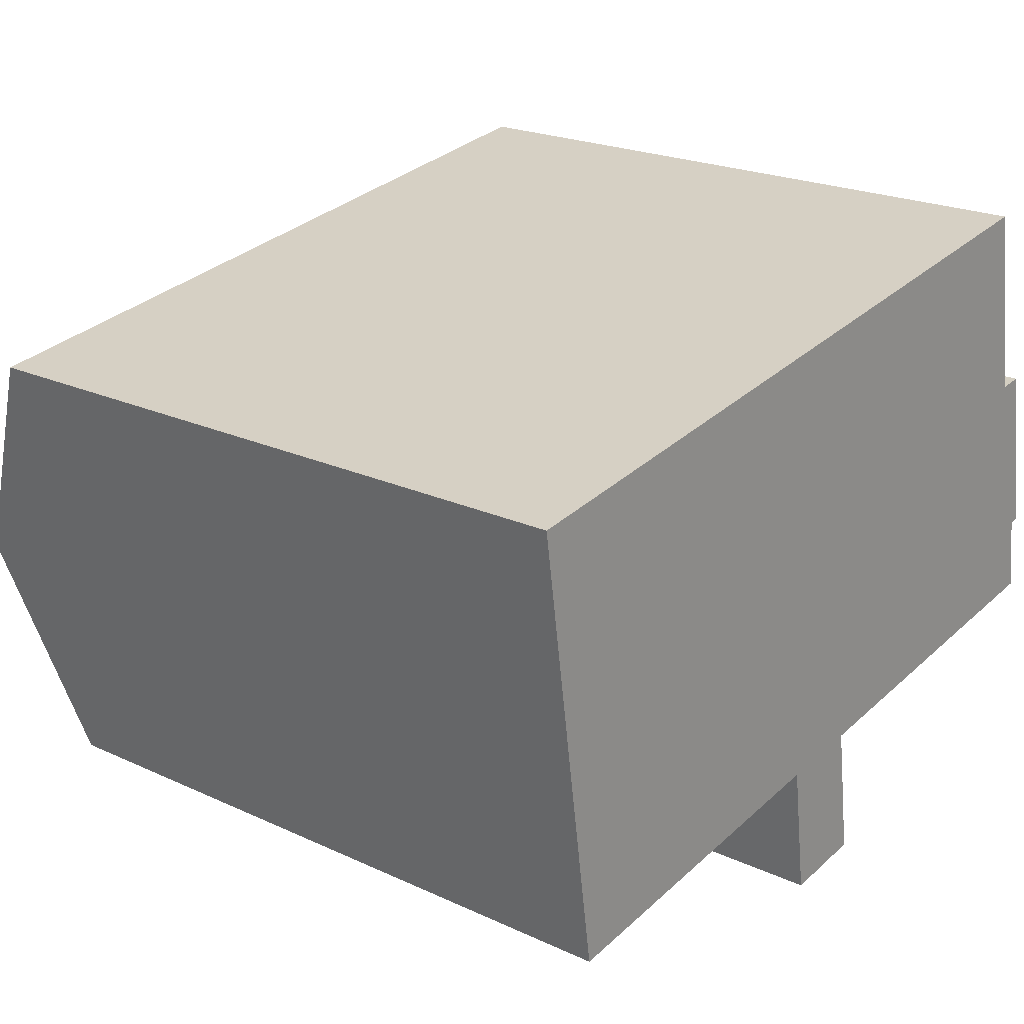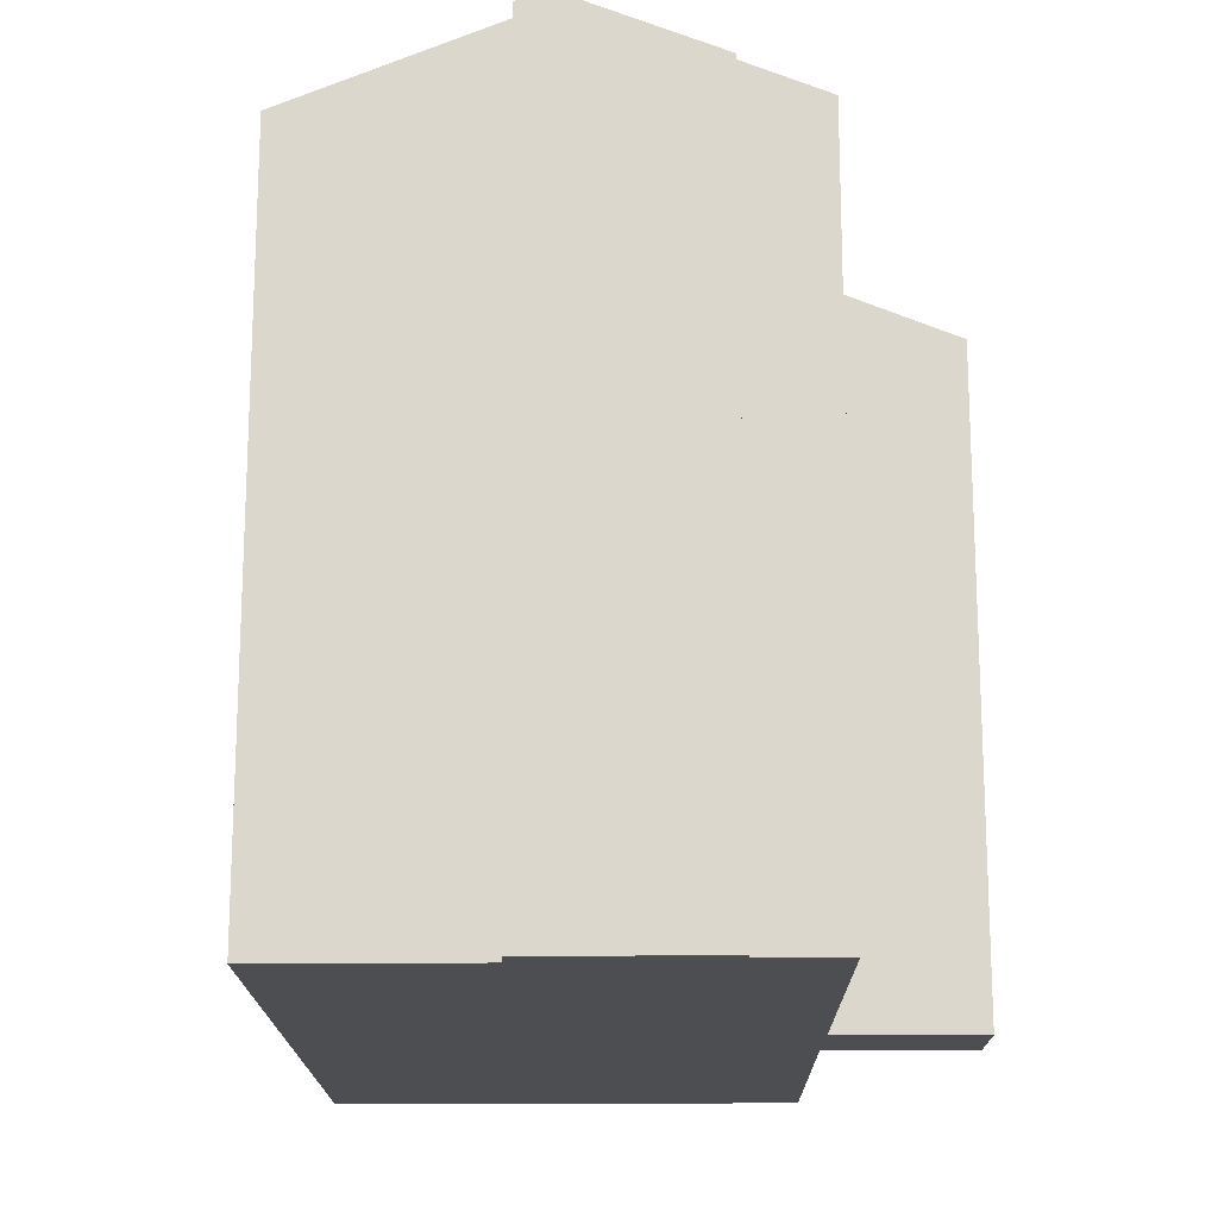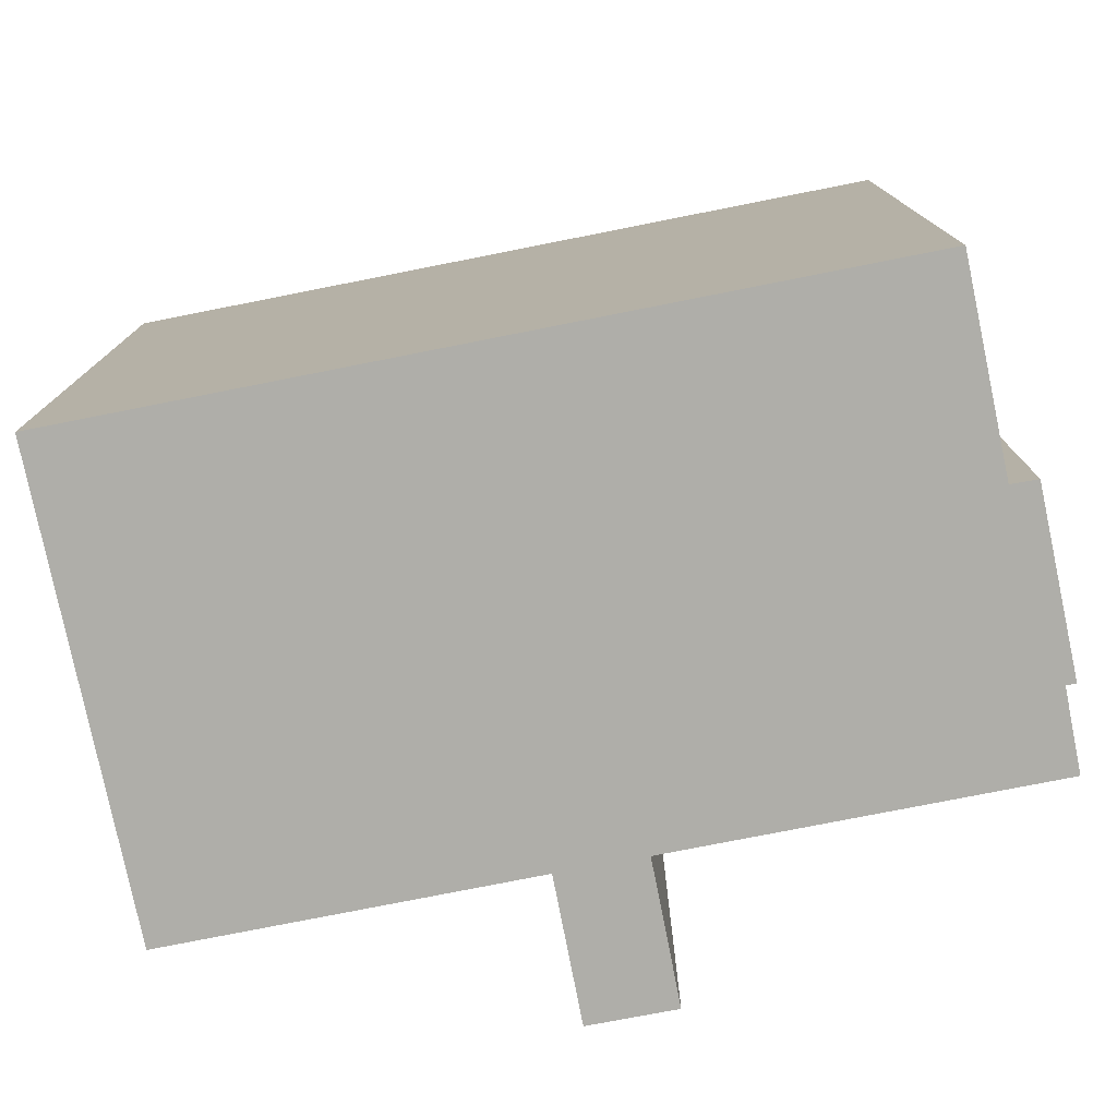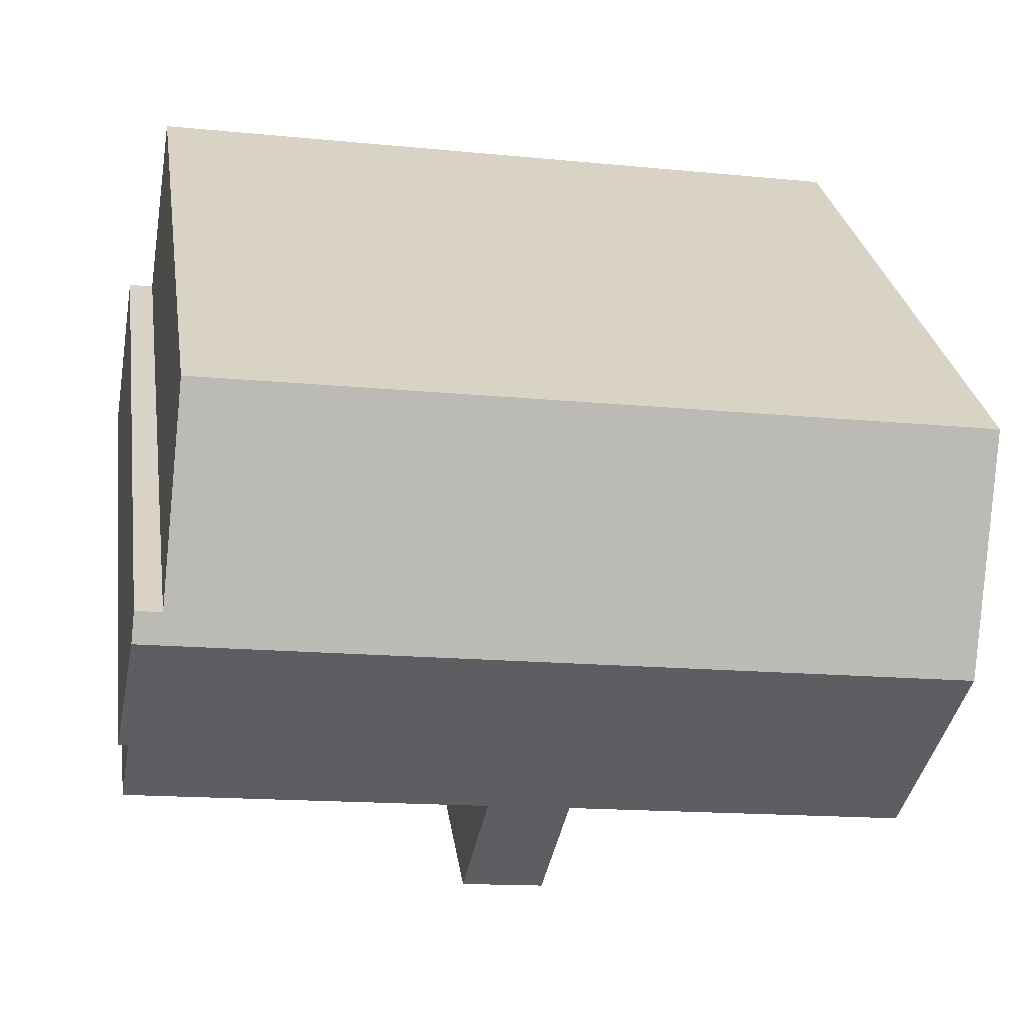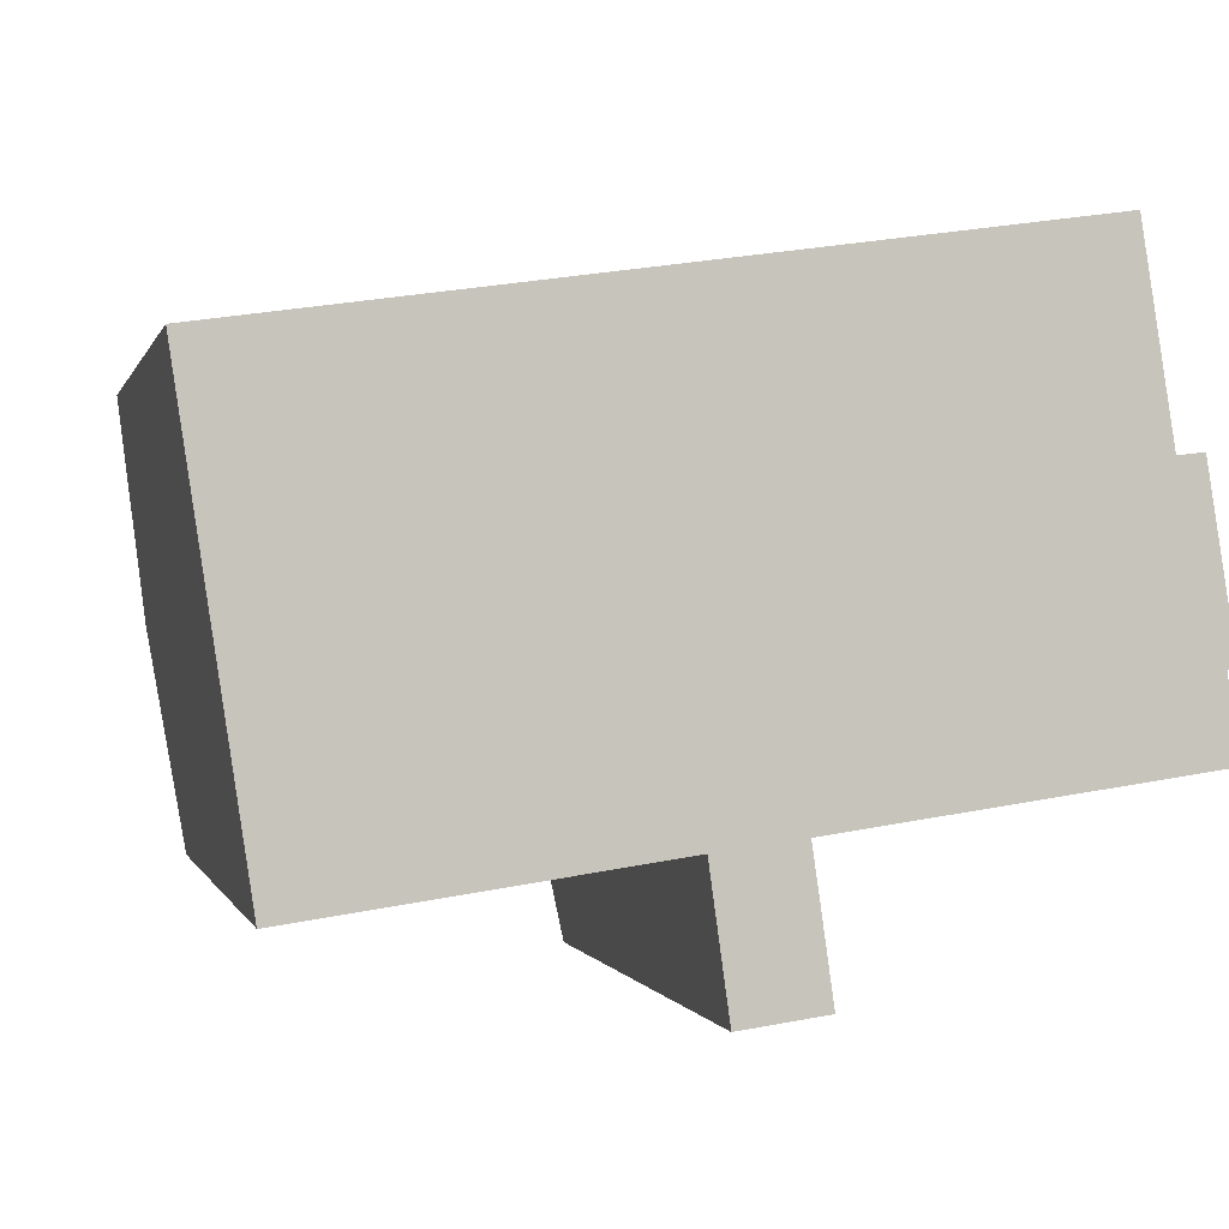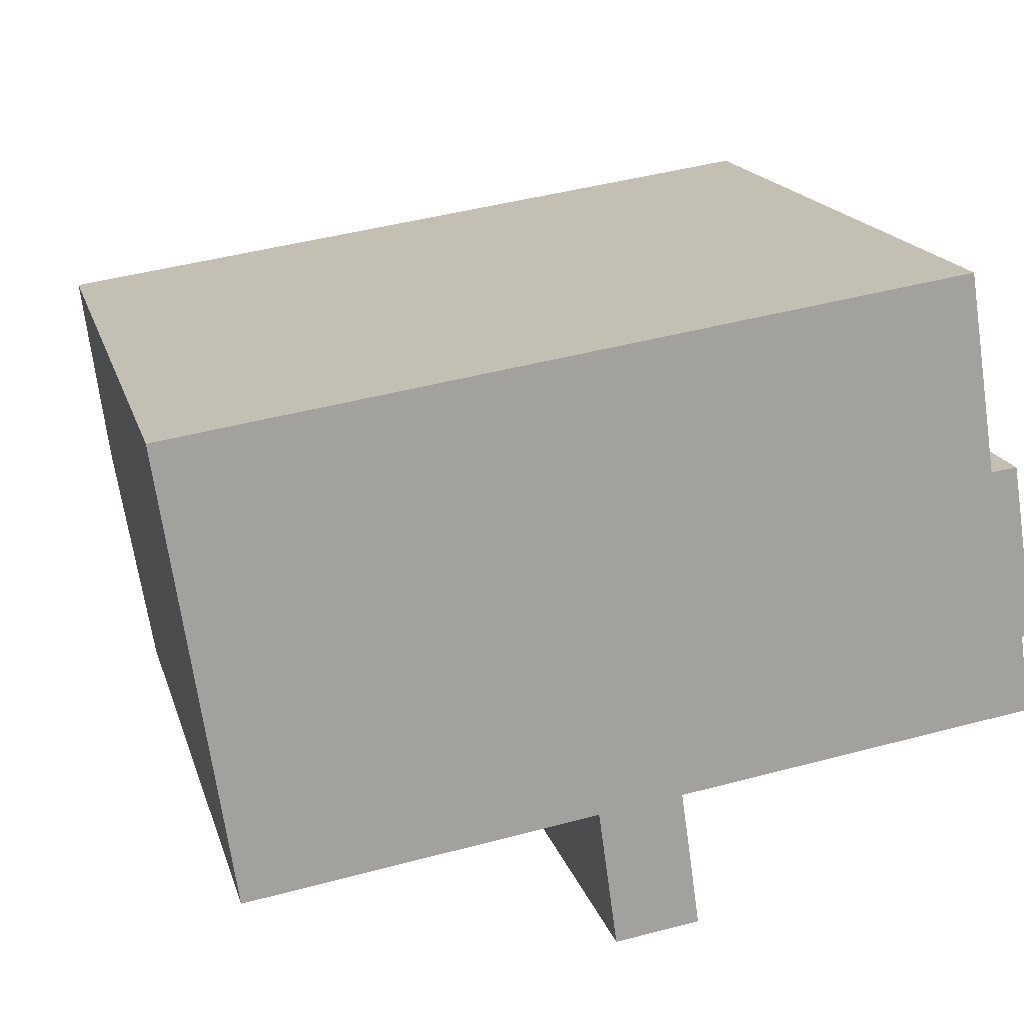
<metadata>
{"format":"obj","ext":"obj","renderer":"f3d","projection":"perspective","resolution":1024,"background":"white","views":[{"elev":21.8,"azim":-50.9,"up":"+Z"},{"elev":-17.1,"azim":82.4,"up":"+Y"},{"elev":-77.5,"azim":3.1,"up":"+Y"},{"elev":28.4,"azim":171.6,"up":"+Z"},{"elev":-0.1,"azim":-13.0,"up":"+Z"},{"elev":17.5,"azim":-14.8,"up":"+Z"}]}
</metadata>
<code>
v  16.62 17.03 -9.129
v  21.2 17.82 -6.476
v  21.48 17.03 -8.443
v  10.84 15.64 -13.45
v  12.63 16.53 -10.96
v  12.94 15.64 -13.16
v  10.37 16.99 -10.12
v  12.46 16.99 -9.823
v  12.45 17.03 -9.718
v  20.85 19.3 -2.785
v  21.44 17.82 -6.442
v  12.86 17.03 -9.659
v  9.47 19.3 -4.401
v  10.36 17.04 -9.992
v  10.31 17.04 -9.999
v  9.943 17.04 -10.05
v  1.682 17.04 -11.23
v  0.843 19.3 -5.626
v  20.74 19.02 -2.094
v  20.09 19.02 -2.167
v  19.32 17.03 2.743
v  13.67 17.03 1.941
v  8.627 17.03 1.224
v  7.582 17.03 1.076
v  7.498 17.03 1.064
v  0 17.03 1.043e-15
v  10.84 8.235e-16 -13.45
v  12.94 8.061e-16 -13.16
v  10.36 6.118e-16 -9.992
v  1.682 6.875e-16 -11.23
v  9.943 6.154e-16 -10.05
v  10.31 6.123e-16 -9.999
v  21.44 3.945e-16 -6.442
v  21.2 3.965e-16 -6.476
v  21.48 5.17e-16 -8.443
v  12.45 5.951e-16 -9.718
v  16.62 5.59e-16 -9.129
v  12.86 5.914e-16 -9.659
v  10.37 6.197e-16 -10.12
v  0 0 0
v  0.843 3.445e-16 -5.626
v  13.67 -1.189e-16 1.941
v  19.32 -1.68e-16 2.743
v  7.582 -6.589e-17 1.076
v  7.498 -6.515e-17 1.064
v  8.627 -7.495e-17 1.224
v  20.74 1.282e-16 -2.094
v  20.09 1.327e-16 -2.167
v  20.85 1.705e-16 -2.785
v  12.46 6.015e-16 -9.823
v  12.63 6.712e-16 -10.96
g defaultobject
f 1 2 3
f 4 5 6
f 5 4 7
f 5 7 8
f 8 7 9
f 2 10 11
f 10 2 1
f 10 1 12
f 10 12 13
f 13 12 9
f 13 9 14
f 14 9 7
f 13 14 15
f 13 15 16
f 13 16 17
f 13 17 18
f 13 19 10
f 19 13 20
f 20 13 21
f 21 13 22
f 22 13 23
f 23 13 18
f 23 18 24
f 24 18 25
f 25 18 26
f 6 27 4
f 27 6 28
f 29 15 14
f 15 29 16
f 16 29 17
f 17 29 30
f 30 29 31
f 31 29 32
f 33 2 11
f 2 33 34
f 35 1 3
f 1 35 12
f 12 35 9
f 9 35 36
f 36 35 37
f 36 37 38
f 7 29 14
f 29 7 4
f 29 4 27
f 29 27 39
f 17 26 18
f 26 17 30
f 26 30 40
f 40 30 41
f 40 25 26
f 25 40 24
f 24 40 23
f 23 40 22
f 22 40 21
f 21 40 42
f 21 42 43
f 42 40 44
f 44 40 45
f 42 44 46
f 20 47 19
f 47 20 48
f 21 48 20
f 48 21 43
f 19 11 10
f 11 19 47
f 11 47 33
f 33 47 49
f 34 3 2
f 3 34 35
f 36 8 9
f 8 36 5
f 5 36 6
f 6 36 28
f 28 36 50
f 28 50 51
f 48 49 47
f 49 48 33
f 42 48 43
f 48 42 33
f 33 42 34
f 34 42 35
f 35 42 46
f 35 46 37
f 37 46 45
f 37 45 38
f 38 45 40
f 38 40 36
f 36 40 50
f 50 40 51
f 51 40 29
f 51 29 28
f 29 40 32
f 32 40 31
f 31 40 41
f 31 41 30
f 28 39 27
f 39 28 29

</code>
